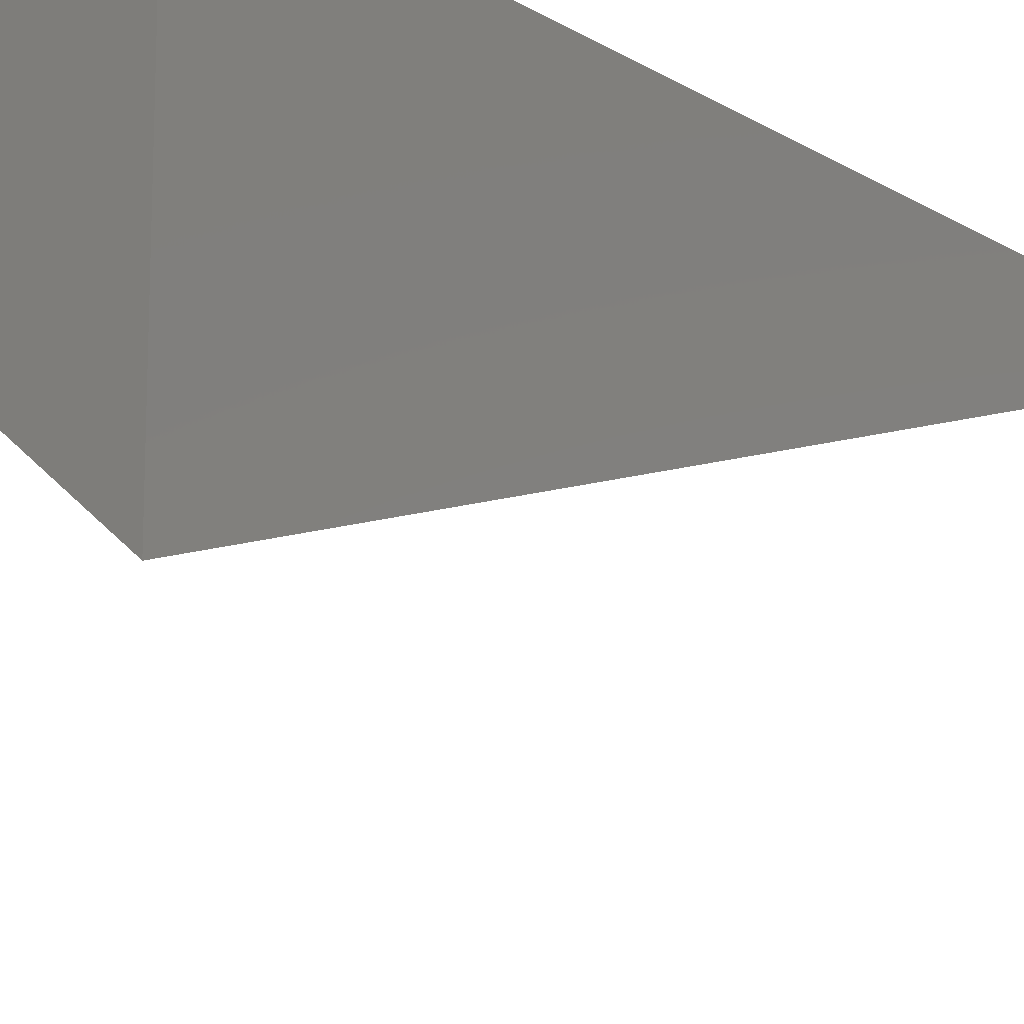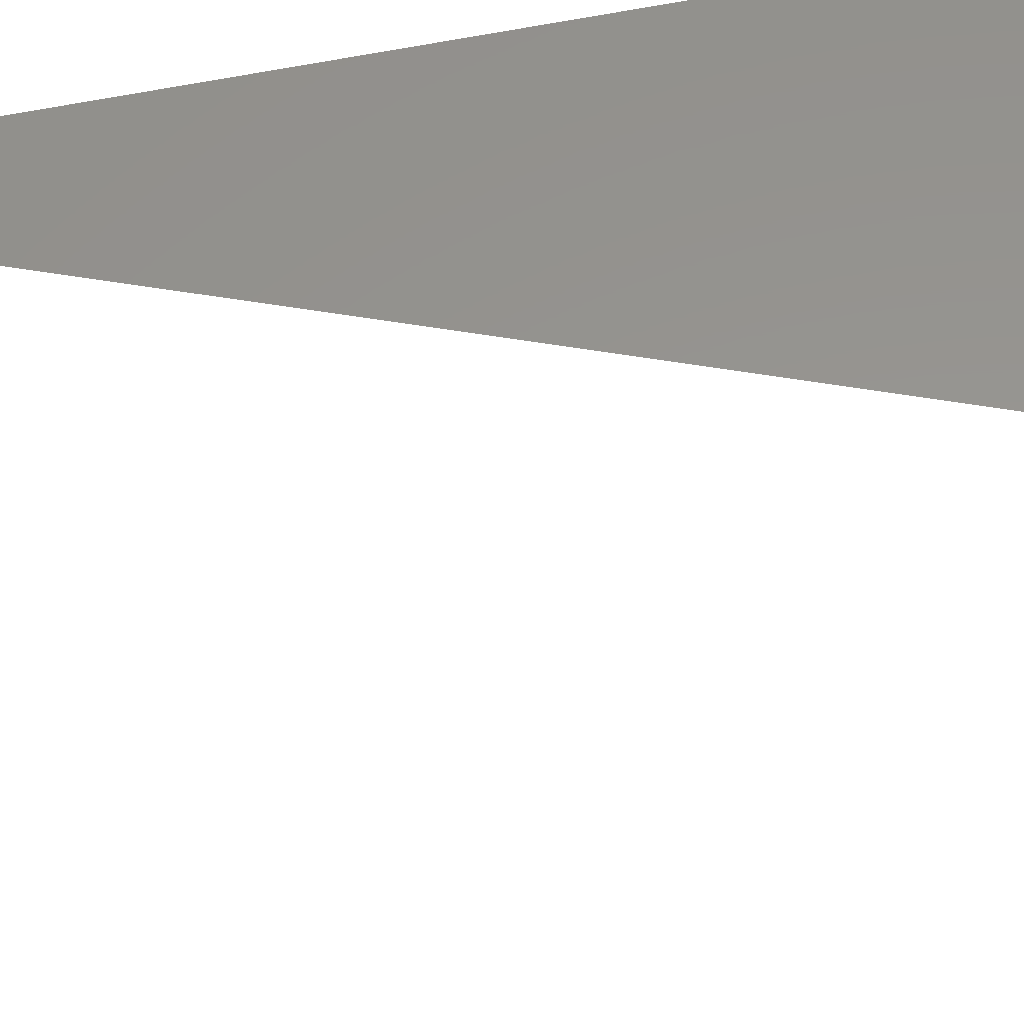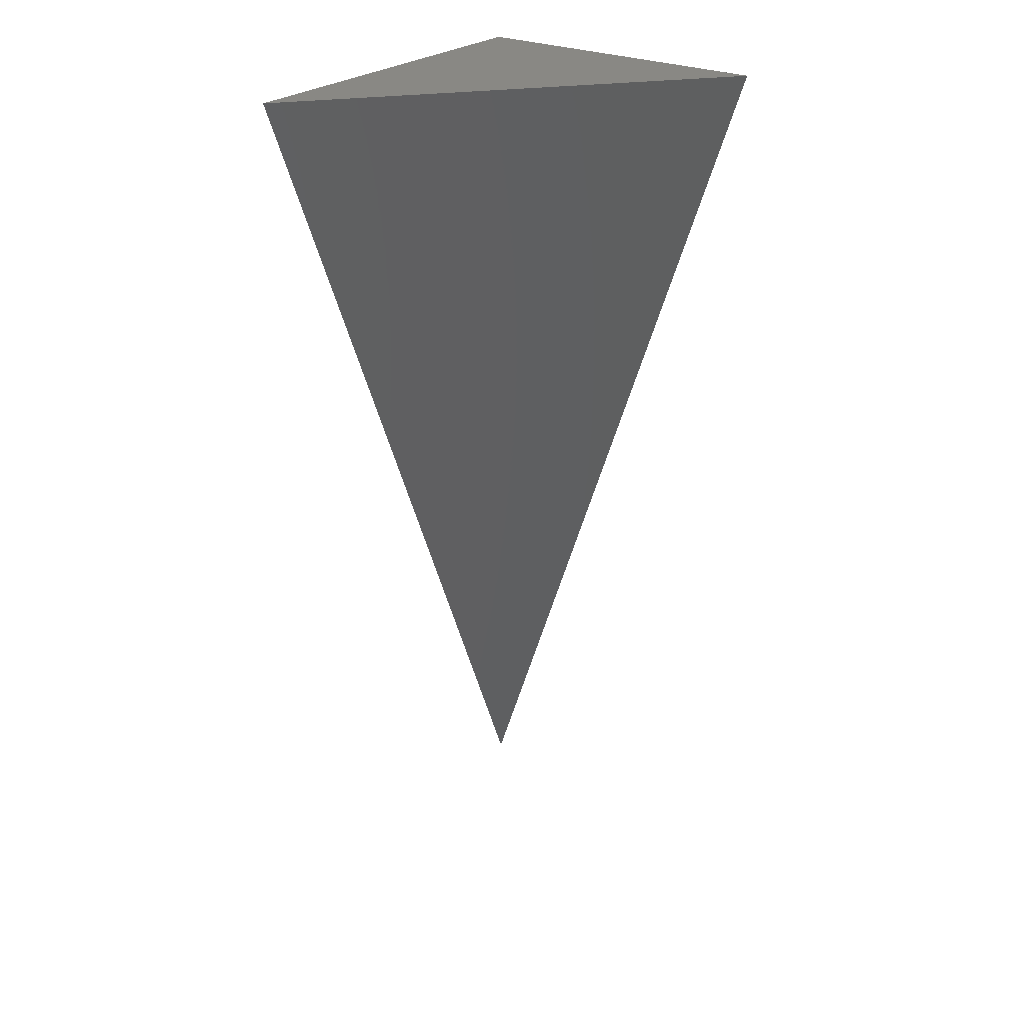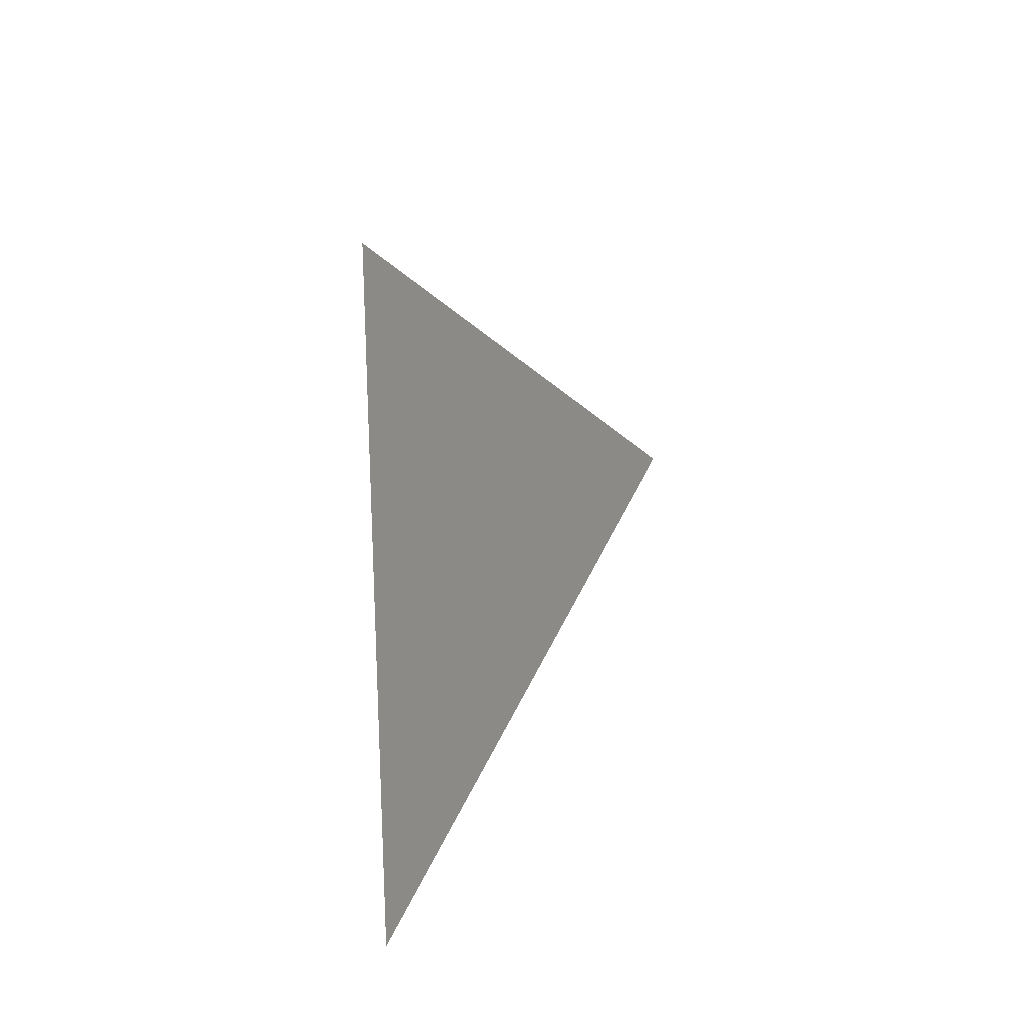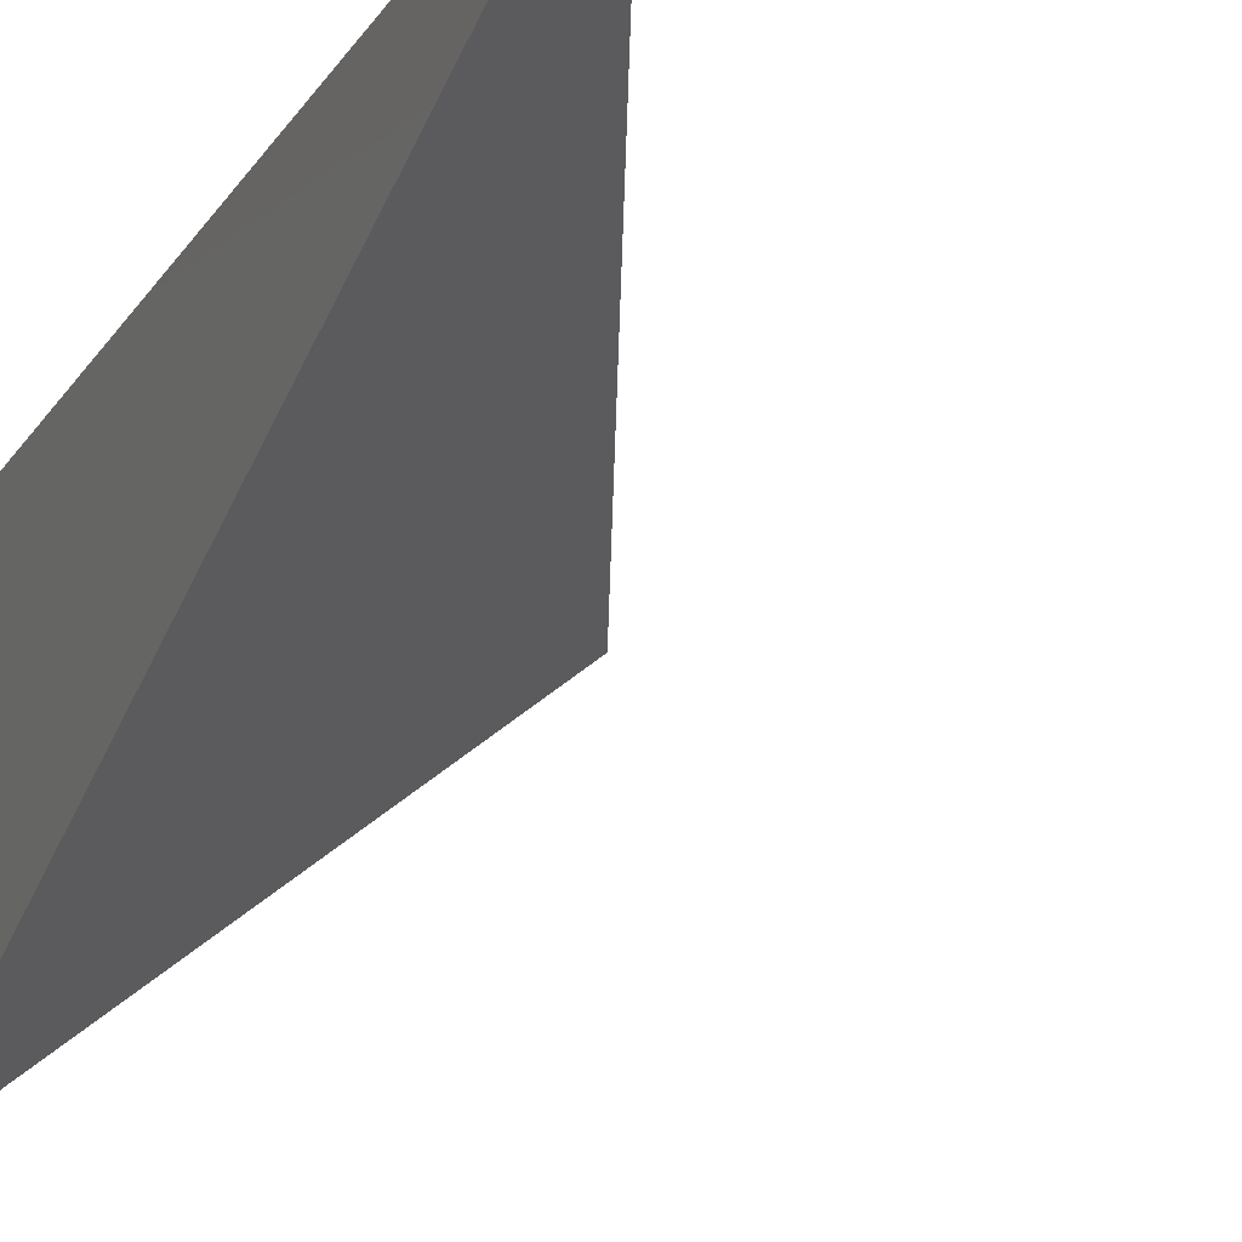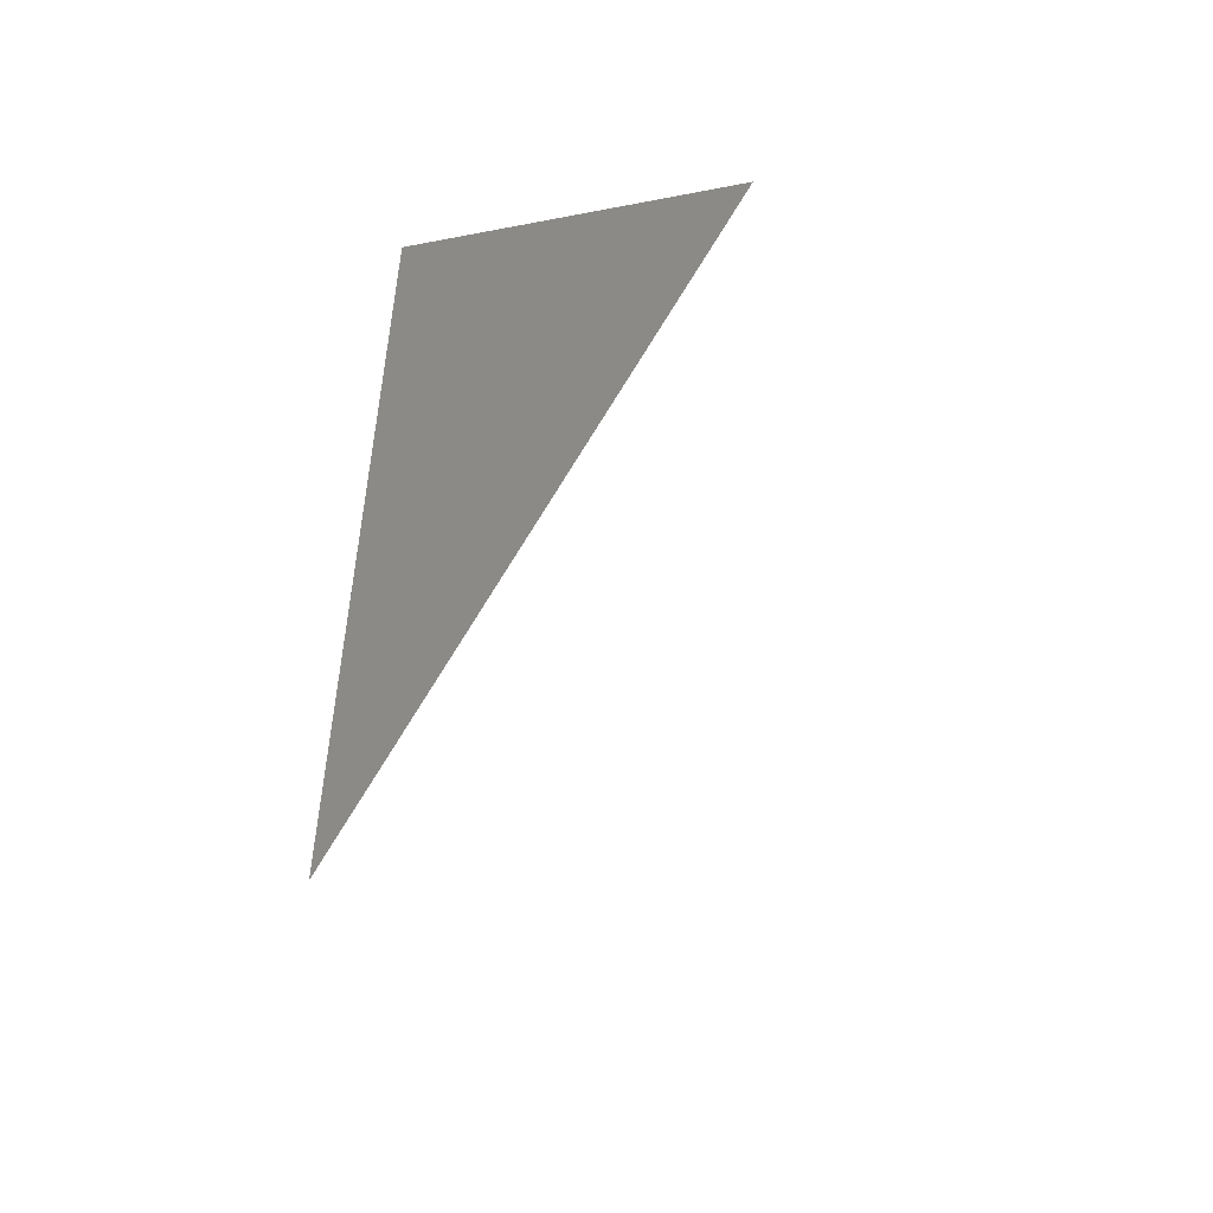
<metadata>
{"format":"stl","ext":"stl","renderer":"f3d","projection":"perspective","resolution":1024,"background":"white","views":[{"elev":-16.0,"azim":38.8,"up":"+Y"},{"elev":57.7,"azim":-102.2,"up":"+Y"},{"elev":26.2,"azim":-53.5,"up":"+Z"},{"elev":-63.3,"azim":-78.4,"up":"+Z"},{"elev":-19.3,"azim":157.1,"up":"+Y"},{"elev":-51.4,"azim":-168.2,"up":"+Z"}]}
</metadata>
<code>
# stl→obj: 4 verts, 4 faces
v -7 -8.014 -3
v -7.016 -8 -3
v -7 -8 -3.041
v -7 -8 -3
f 1 2 3
f 3 2 4
f 2 1 4
f 1 3 4

</code>
